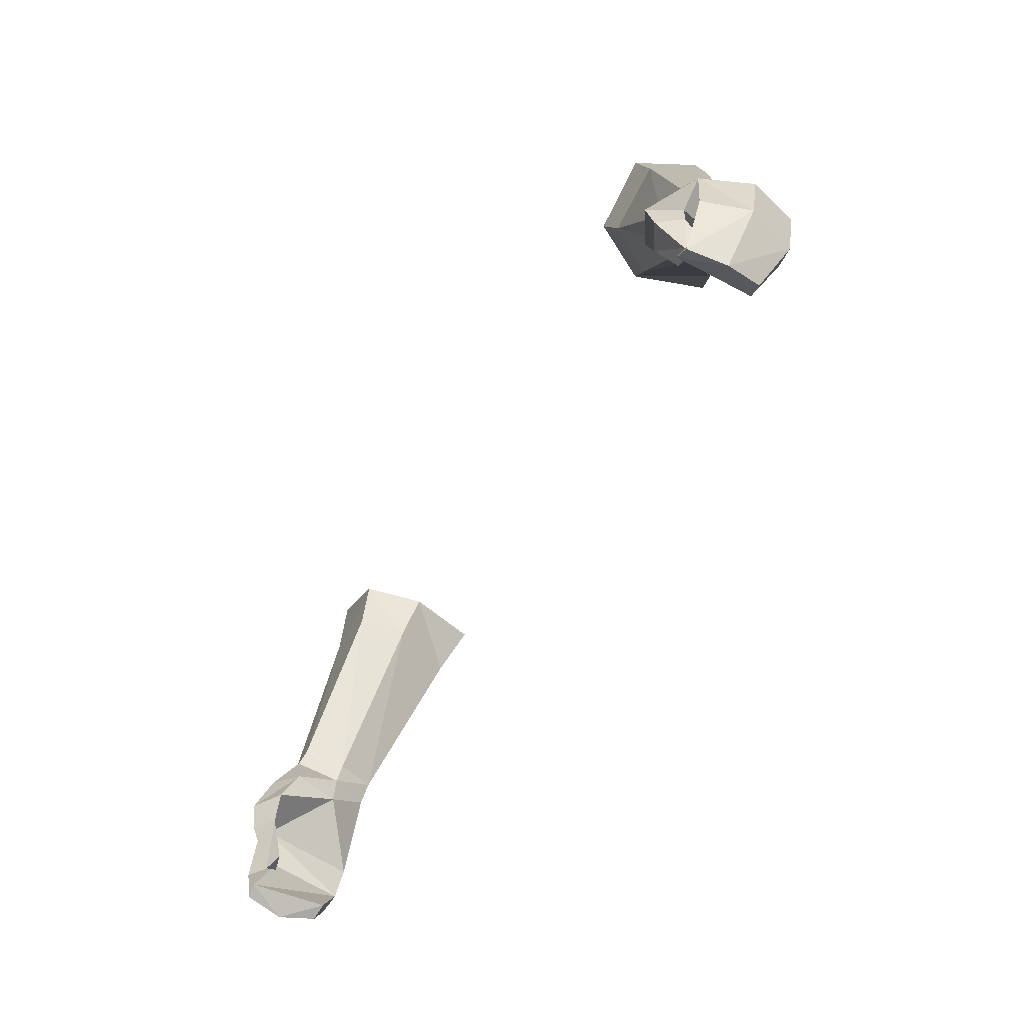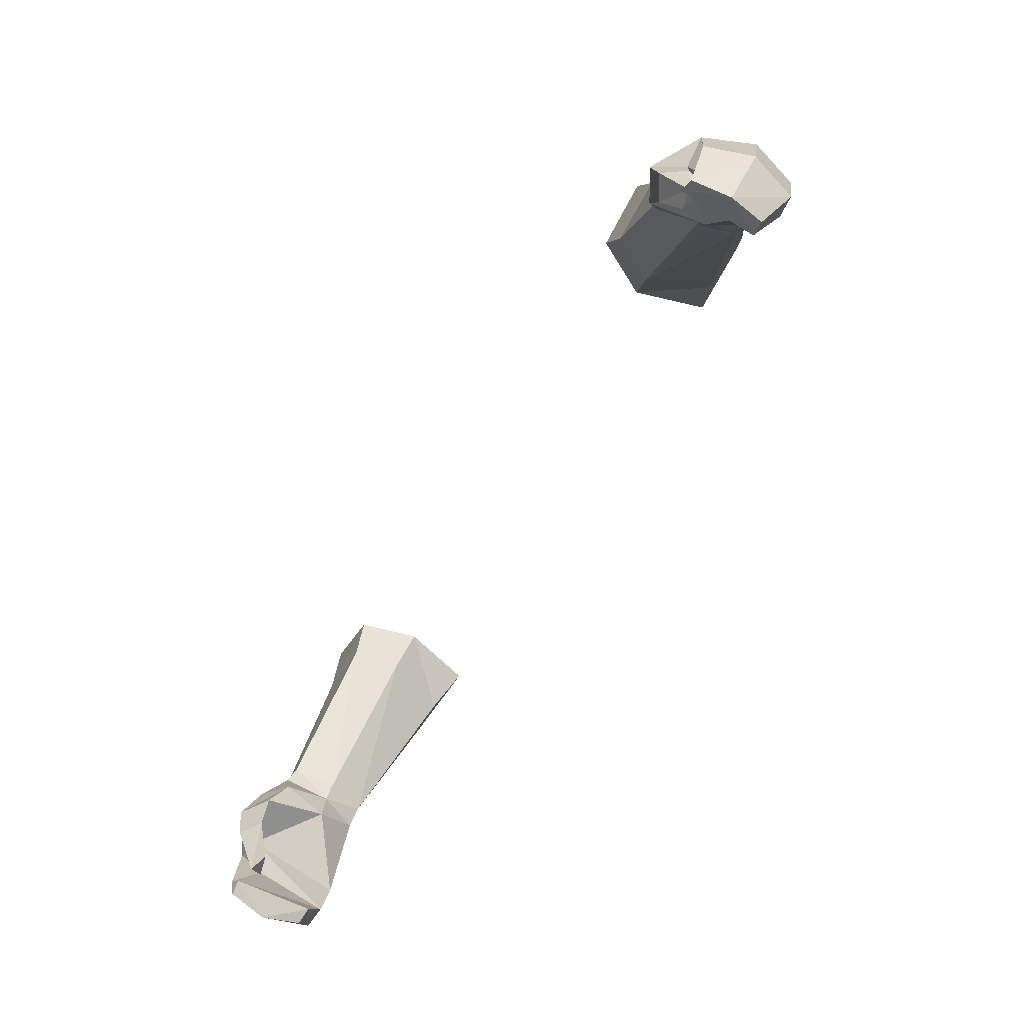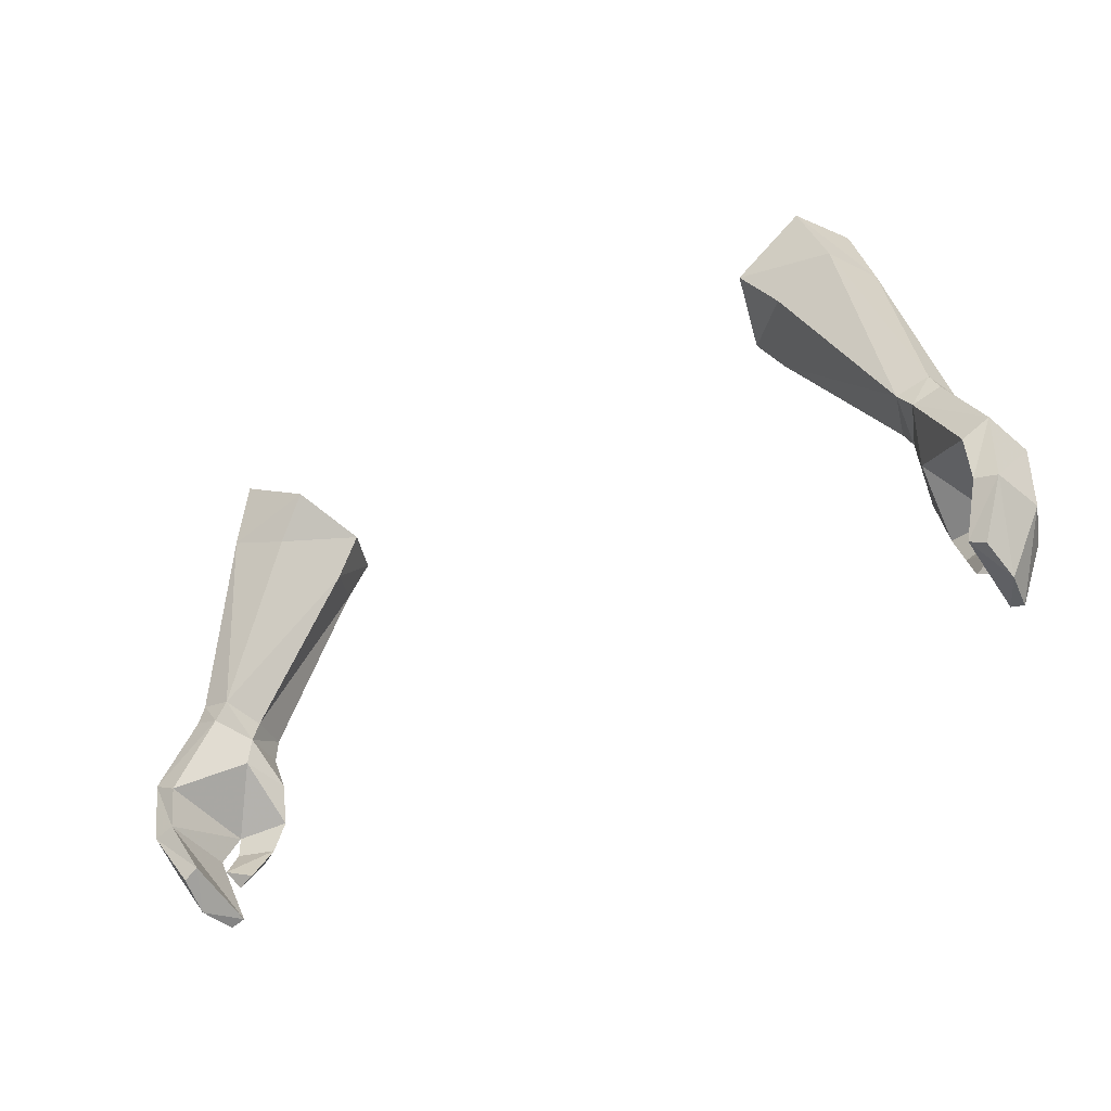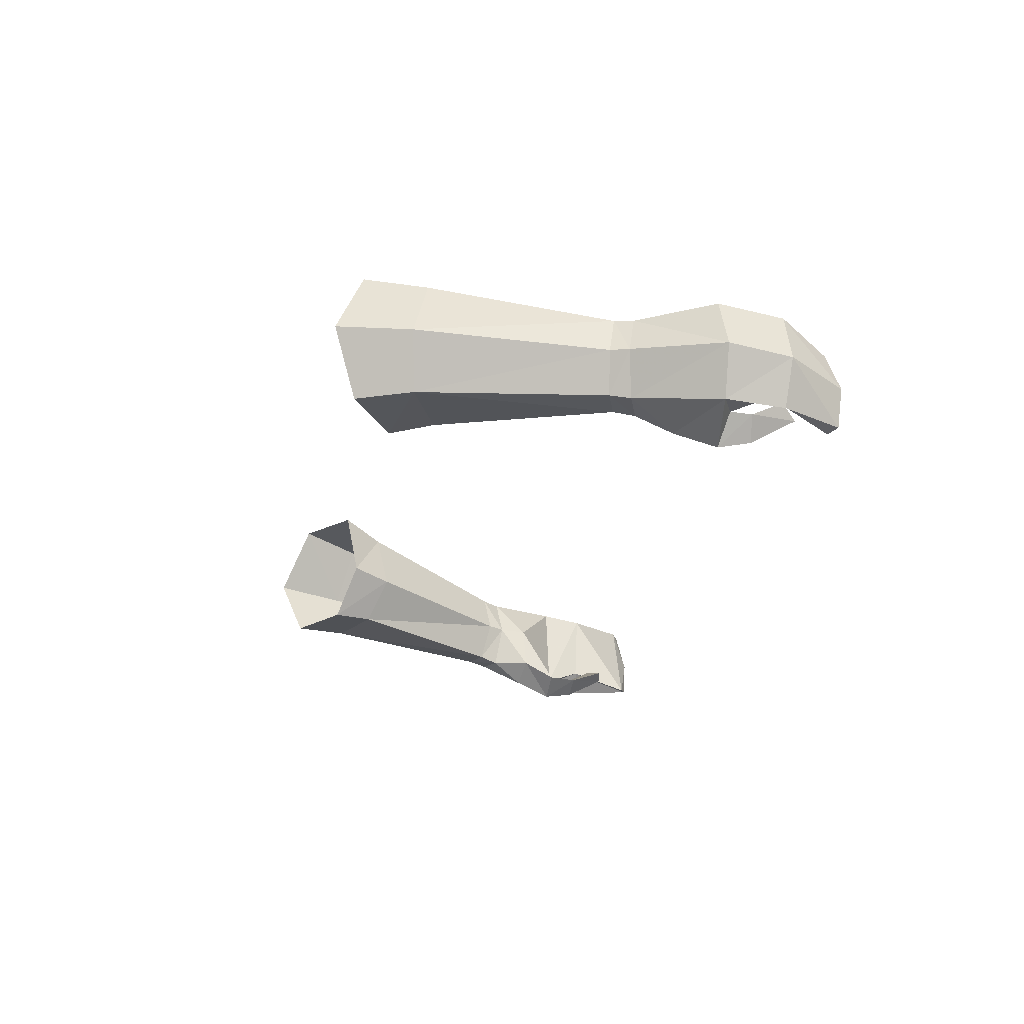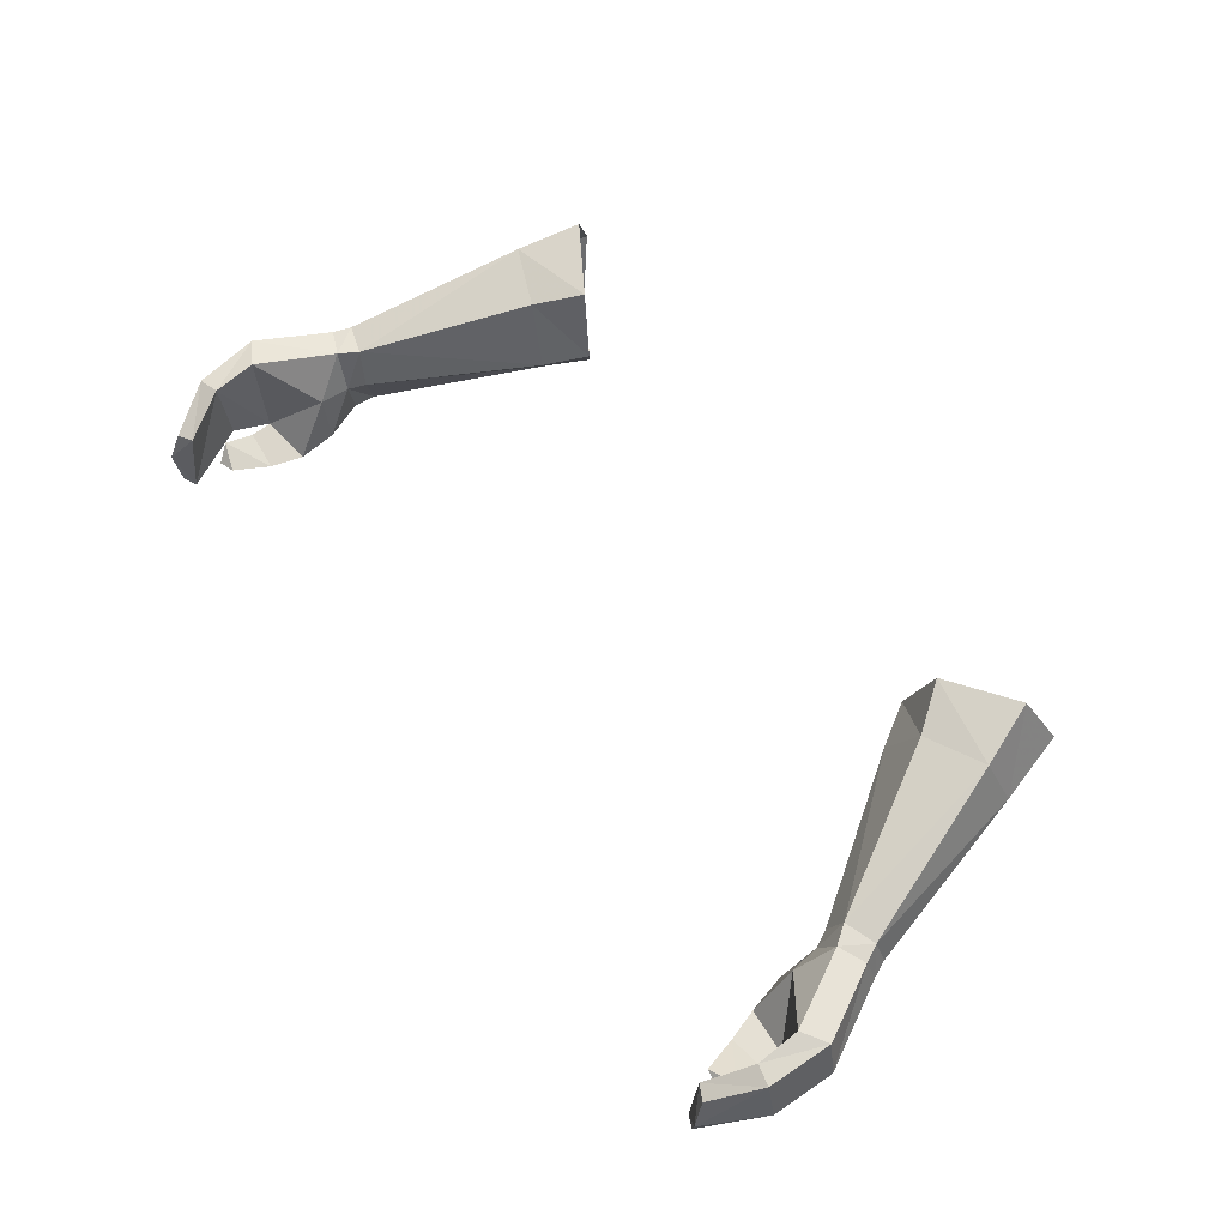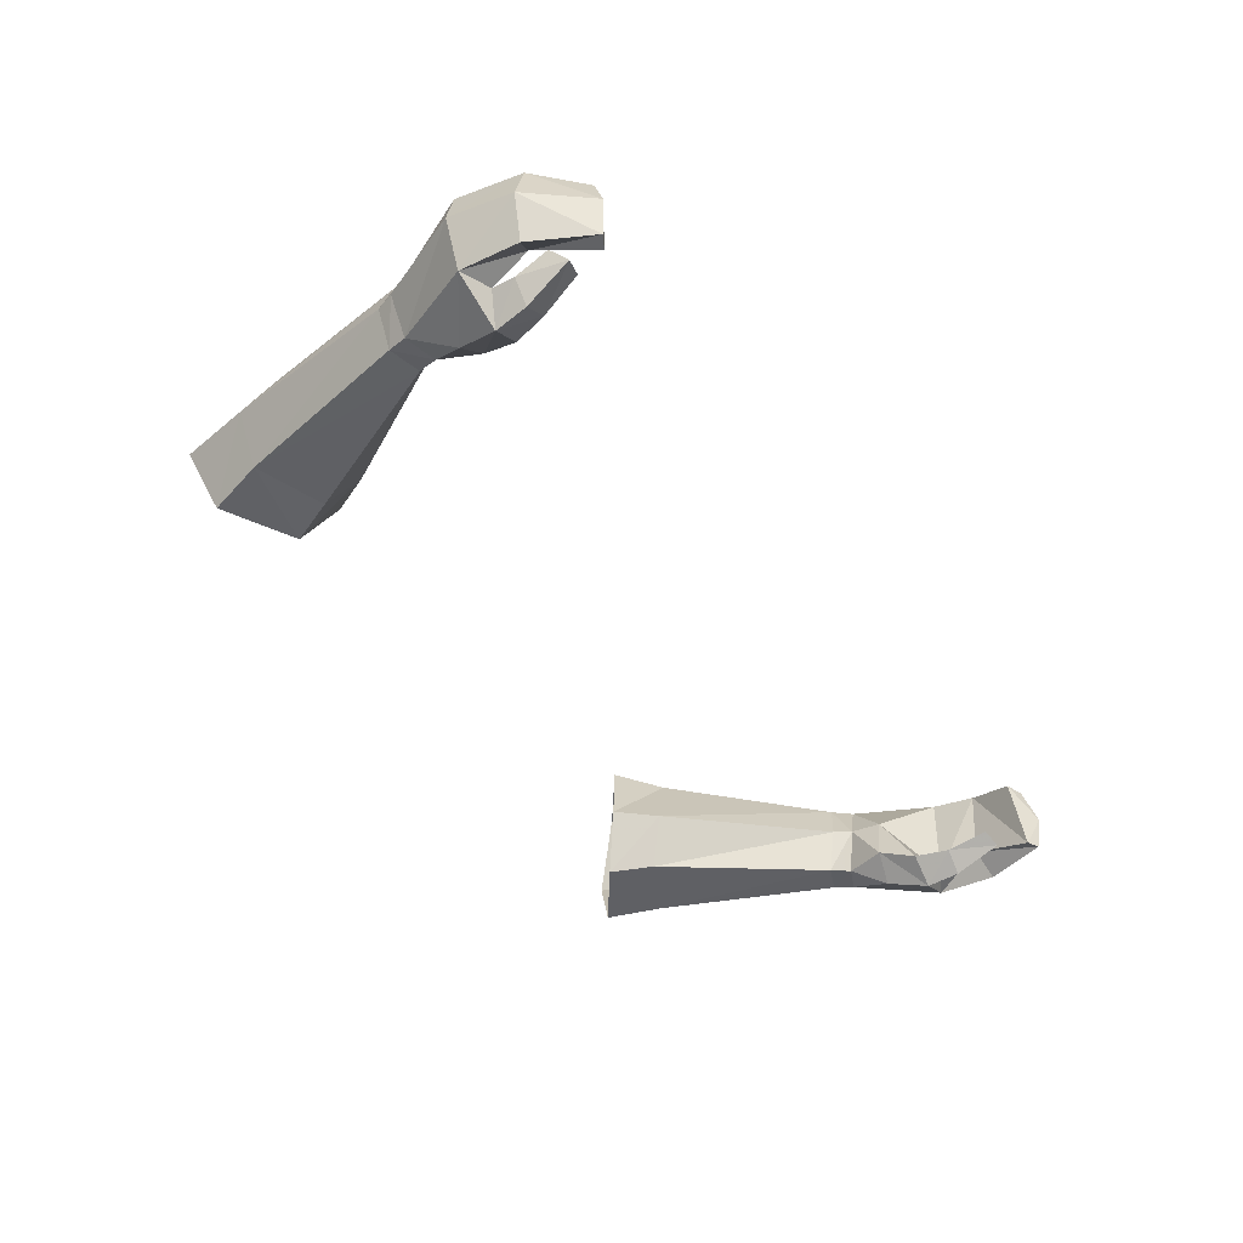
<metadata>
{"format":"obj","ext":"obj","renderer":"f3d","projection":"perspective","resolution":1024,"background":"white","views":[{"elev":-59.1,"azim":59.9,"up":"+Z"},{"elev":-69.5,"azim":58.7,"up":"+Z"},{"elev":-47.0,"azim":-148.1,"up":"+Z"},{"elev":-23.2,"azim":79.4,"up":"+Y"},{"elev":63.2,"azim":-127.4,"up":"+Y"},{"elev":-46.3,"azim":120.8,"up":"+Y"}]}
</metadata>
<code>
g robber_glove_male_37021
v 15.71 2.171 61.23
v 16.59 2.315 58.64
v 17.74 4.87 58.87
v 16.84 5.165 62.31
v 12.61 2.082 59.26
v 11.4 4.676 58.33
v 12.53 4.36 56.36
v 13.53 2.252 57.29
v 15.67 8.431 60.99
v 16.68 7.718 58.11
v 13.85 7.468 56.83
v 12.41 8.169 58.86
v 12.53 4.36 56.36
v 11.4 4.676 58.33
v 17.19 3.617 49.19
v 17.56 1.653 49.68
v 18.94 1.763 50.19
v 19.74 3.613 50.31
v 17.81 5.489 49.46
v 17.19 3.617 49.19
v 19.31 5.352 49.98
v 17.84 1.398 48.73
v 19.2 1.582 49.26
v 20.08 3.566 49.48
v 19.69 5.238 49.16
v 17.58 3.553 48.37
v 17.58 3.553 48.37
v 18.41 5.422 48.58
v 20.22 5.636 44.96
v 17.72 3.527 46.96
v 21.45 5.496 45.73
v 22.08 3.224 45.53
v 21.08 0.9626 45.5
v 18.44 0.3792 47.16
v 18.81 -0.308 45.25
v 21.08 0.9626 45.5
v 17.19 1.302 46.9
v 17.19 1.302 46.9
v 19.74 1.042 44.88
v 17.46 0.5476 45.22
v 17.46 0.5476 45.22
v 19.75 1.011 43.86
v 18.99 -0.04814 43.77
v 19.74 1.042 44.88
v 19.75 1.011 43.86
v 17.92 0.5999 43.68
v 19.31 1.061 41.73
v 18.44 1.336 41.91
v 19.74 1.712 42.4
v 19.31 1.061 41.73
v 19.74 1.712 42.4
v 21.45 5.496 45.73
v 21.22 5.174 42.65
v 20.23 5.298 42.89
v 22.08 3.224 45.53
v 21.88 2.89 42.57
v 19.91 4.189 40.32
v 19.21 4.287 40.7
v 20.19 2.429 39.75
v 20.05 1.758 43.08
v 21.06 0.7725 42.76
v 19.9 0.62 39.92
v 19.3 0.5472 40.22
v 19.3 0.5472 40.22
v 20.05 1.758 43.08
v 20.19 2.429 39.75
v 19.91 4.189 40.32
v 19.9 0.62 39.92
v 17.92 0.5999 43.68
v 18.44 1.336 41.91
v -15.84 2.171 61.23
v -17.87 4.87 58.87
v -16.72 2.315 58.64
v -16.97 5.165 62.31
v -12.74 2.082 59.26
v -12.66 4.36 56.36
v -11.53 4.676 58.33
v -13.65 2.252 57.29
v -15.79 8.431 60.99
v -16.81 7.718 58.11
v -12.53 8.169 58.86
v -13.98 7.468 56.83
v -11.53 4.676 58.33
v -12.66 4.36 56.36
v -17.32 3.617 49.19
v -17.69 1.653 49.68
v -19.87 3.613 50.31
v -19.07 1.763 50.19
v -17.94 5.489 49.46
v -17.32 3.617 49.19
v -19.44 5.352 49.98
v -17.97 1.398 48.73
v -19.33 1.582 49.26
v -20.21 3.566 49.48
v -19.82 5.238 49.16
v -17.7 3.553 48.37
v -17.7 3.553 48.37
v -18.54 5.422 48.58
v -17.85 3.527 46.96
v -20.35 5.636 44.96
v -21.58 5.495 45.73
v -22.21 3.224 45.53
v -21.21 0.9626 45.5
v -18.57 0.3792 47.16
v -21.21 0.9626 45.5
v -18.94 -0.308 45.25
v -17.32 1.302 46.9
v -17.32 1.302 46.9
v -19.87 1.041 44.88
v -17.59 0.5476 45.22
v -17.59 0.5476 45.22
v -19.87 1.011 43.86
v -19.12 -0.04818 43.77
v -19.87 1.041 44.88
v -18.05 0.5999 43.68
v -19.87 1.011 43.86
v -19.44 1.061 41.73
v -19.86 1.712 42.4
v -18.57 1.336 41.91
v -19.44 1.061 41.73
v -19.86 1.712 42.4
v -21.58 5.495 45.73
v -20.35 5.298 42.89
v -21.35 5.174 42.65
v -22.21 3.224 45.53
v -22 2.89 42.57
v -19.34 4.287 40.7
v -20.04 4.189 40.32
v -20.32 2.429 39.75
v -20.18 1.758 43.08
v -21.19 0.7724 42.76
v -20.03 0.62 39.92
v -19.42 0.5472 40.22
v -19.42 0.5472 40.22
v -20.18 1.758 43.08
v -20.32 2.429 39.75
v -20.04 4.189 40.32
v -20.03 0.62 39.92
v -18.05 0.5999 43.68
v -18.57 1.336 41.91
f 1 2 3
f 3 4 1
f 5 6 7
f 7 8 5
f 2 1 5
f 5 8 2
f 9 4 3
f 3 10 9
f 10 11 12
f 12 9 10
f 11 13 14
f 11 14 12
f 15 16 8
f 8 7 15
f 2 17 18
f 18 3 2
f 13 11 19
f 19 20 13
f 10 21 19
f 19 11 10
f 2 8 16
f 16 17 2
f 21 10 3
f 3 18 21
f 22 23 17
f 17 16 22
f 24 25 21
f 21 18 24
f 16 15 26
f 26 22 16
f 24 18 17
f 17 23 24
f 27 20 19
f 19 28 27
f 28 19 21
f 21 25 28
f 28 29 30
f 28 31 29
f 32 31 25
f 25 24 32
f 32 24 23
f 23 33 32
f 34 35 36
f 22 34 23
f 37 34 22
f 26 37 22
f 27 30 38
f 35 39 36
f 40 38 30
f 35 34 37
f 37 41 35
f 42 39 35
f 35 43 42
f 44 45 46
f 46 40 44
f 47 48 49
f 50 51 42
f 42 43 50
f 46 45 49
f 49 48 46
f 52 53 54
f 54 29 52
f 55 56 53
f 53 52 55
f 53 57 58
f 58 54 53
f 59 57 53
f 53 56 59
f 44 30 29
f 60 61 36
f 36 39 60
f 62 61 60
f 60 63 62
f 56 61 62
f 62 59 56
f 64 65 54
f 54 58 64
f 36 61 56
f 56 55 36
f 54 65 44
f 44 29 54
f 44 40 30
f 66 64 58
f 58 67 66
f 30 27 28
f 68 64 66
f 69 70 50
f 50 43 69
f 69 43 35
f 35 41 69
f 34 33 23
f 32 55 52
f 52 31 32
f 36 55 32
f 32 33 36
f 36 33 34
f 25 31 28
f 52 29 31
f 71 72 73
f 72 71 74
f 75 76 77
f 76 75 78
f 73 75 71
f 75 73 78
f 79 72 74
f 72 79 80
f 80 81 82
f 81 80 79
f 82 83 84
f 82 81 83
f 85 78 86
f 78 85 76
f 73 87 88
f 87 73 72
f 84 89 82
f 89 84 90
f 80 89 91
f 89 80 82
f 73 86 78
f 86 73 88
f 91 72 80
f 72 91 87
f 92 88 93
f 88 92 86
f 94 91 95
f 91 94 87
f 86 96 85
f 96 86 92
f 94 88 87
f 88 94 93
f 97 89 90
f 89 97 98
f 98 91 89
f 91 98 95
f 98 99 100
f 98 100 101
f 102 95 101
f 95 102 94
f 102 93 94
f 93 102 103
f 104 105 106
f 92 93 104
f 107 92 104
f 96 92 107
f 97 108 99
f 106 105 109
f 110 99 108
f 106 107 104
f 107 106 111
f 112 106 109
f 106 112 113
f 114 115 116
f 115 114 110
f 117 118 119
f 120 112 121
f 112 120 113
f 115 118 116
f 118 115 119
f 122 123 124
f 123 122 100
f 125 124 126
f 124 125 122
f 124 127 128
f 127 124 123
f 129 124 128
f 124 129 126
f 114 100 99
f 130 105 131
f 105 130 109
f 132 130 131
f 130 132 133
f 126 132 131
f 132 126 129
f 134 123 135
f 123 134 127
f 105 126 131
f 126 105 125
f 123 114 135
f 114 123 100
f 114 99 110
f 136 127 134
f 127 136 137
f 99 98 97
f 138 136 134
f 139 120 140
f 120 139 113
f 139 106 113
f 106 139 111
f 104 93 103
f 102 122 125
f 122 102 101
f 105 102 125
f 102 105 103
f 105 104 103
f 95 98 101
f 122 101 100

</code>
